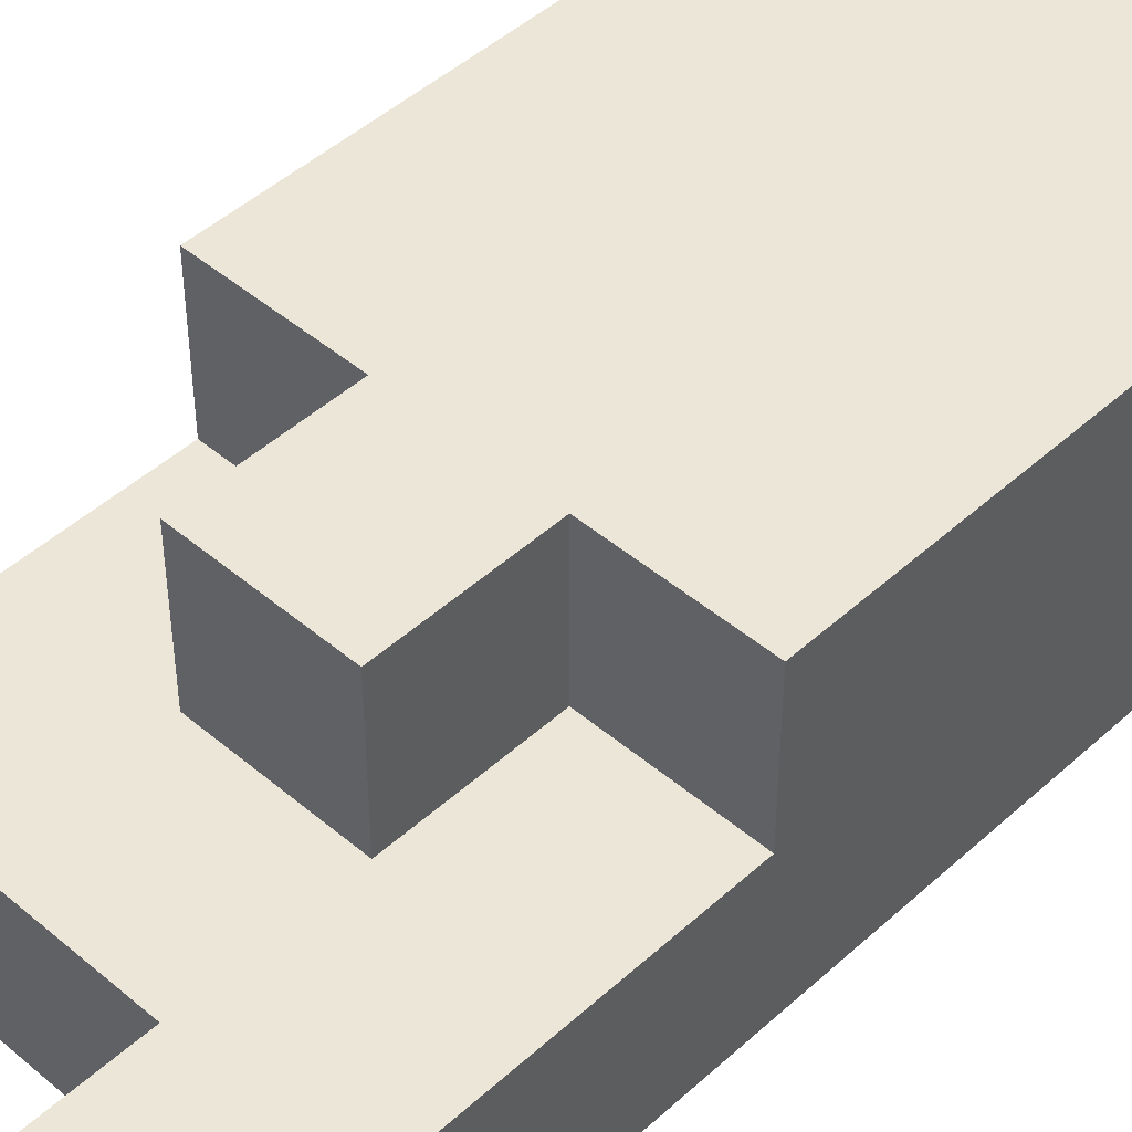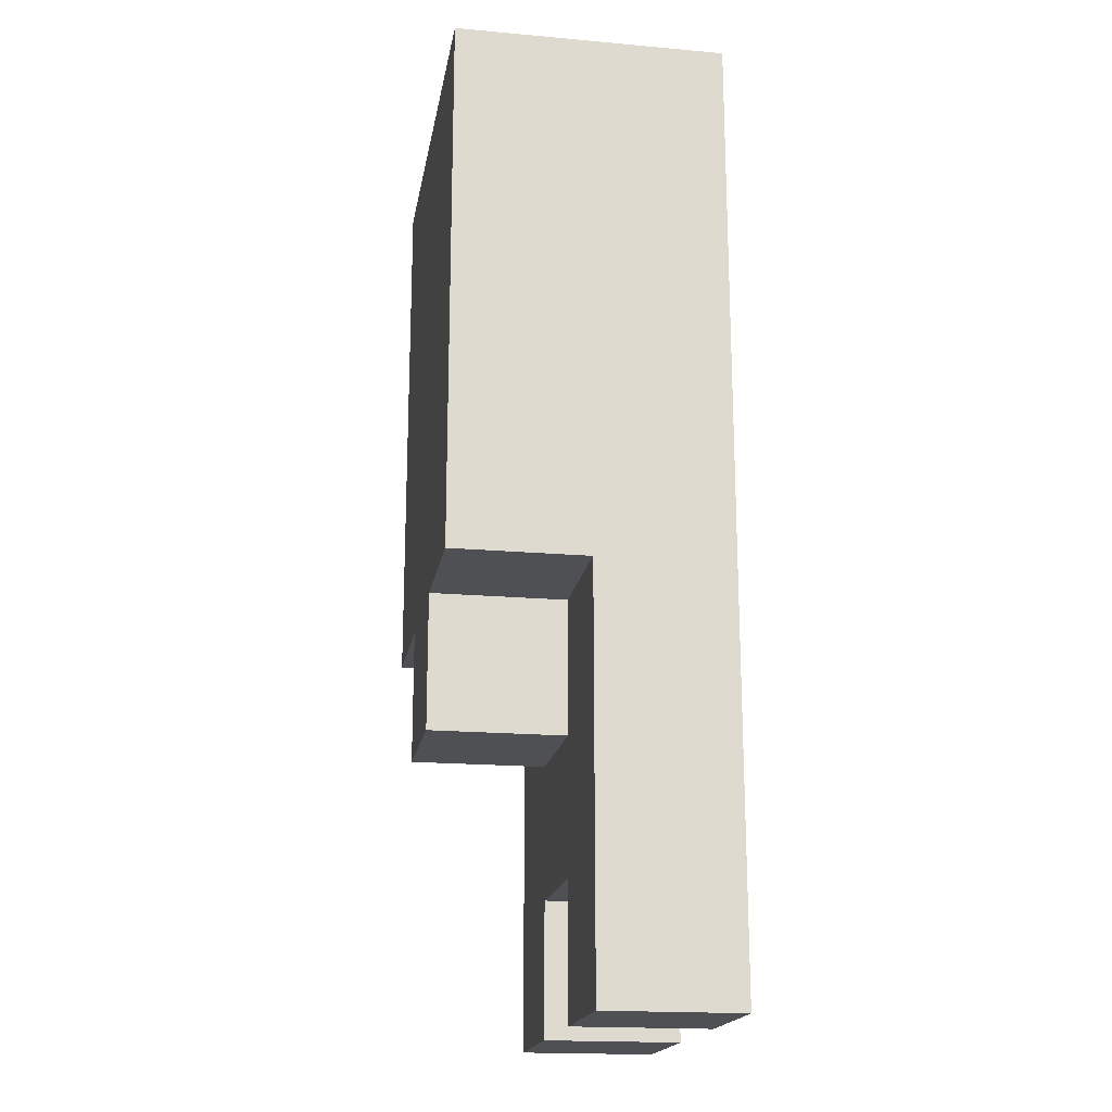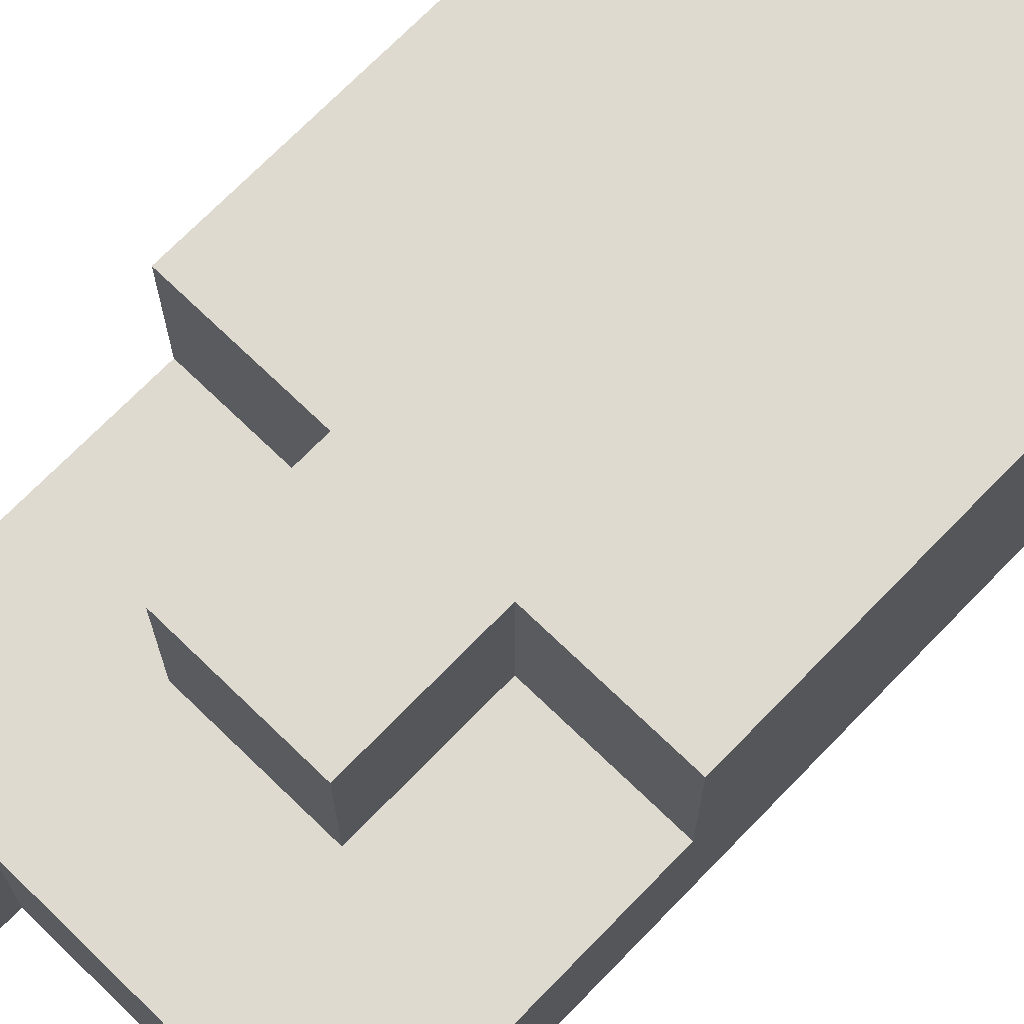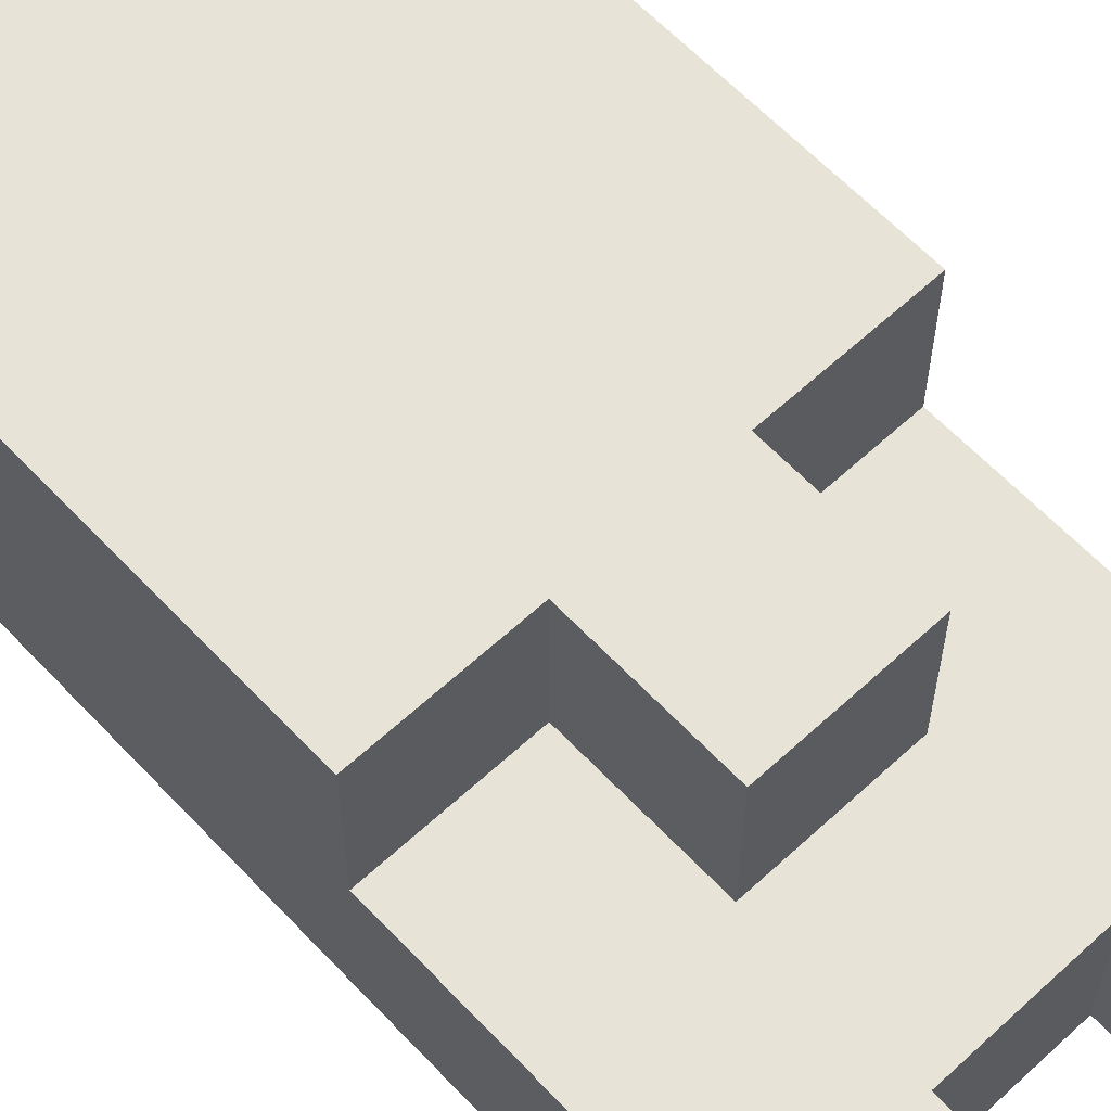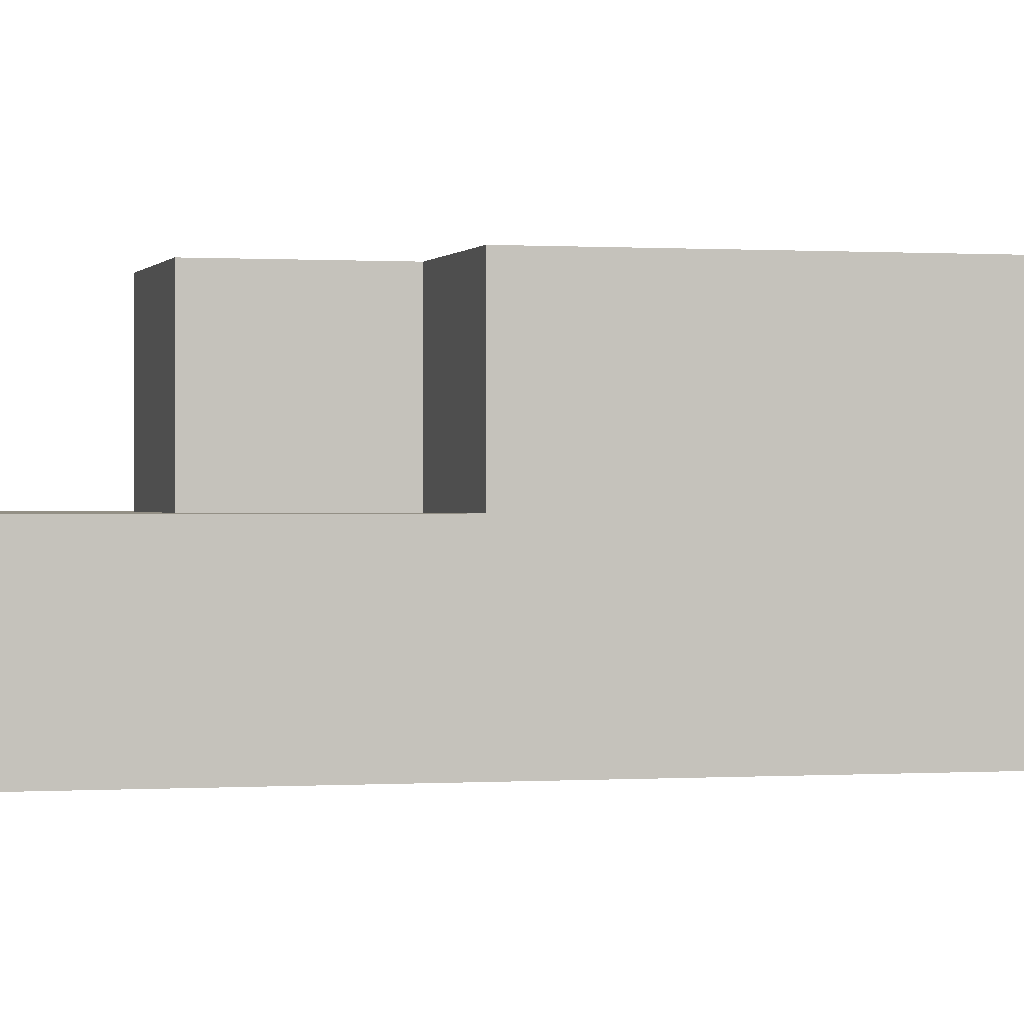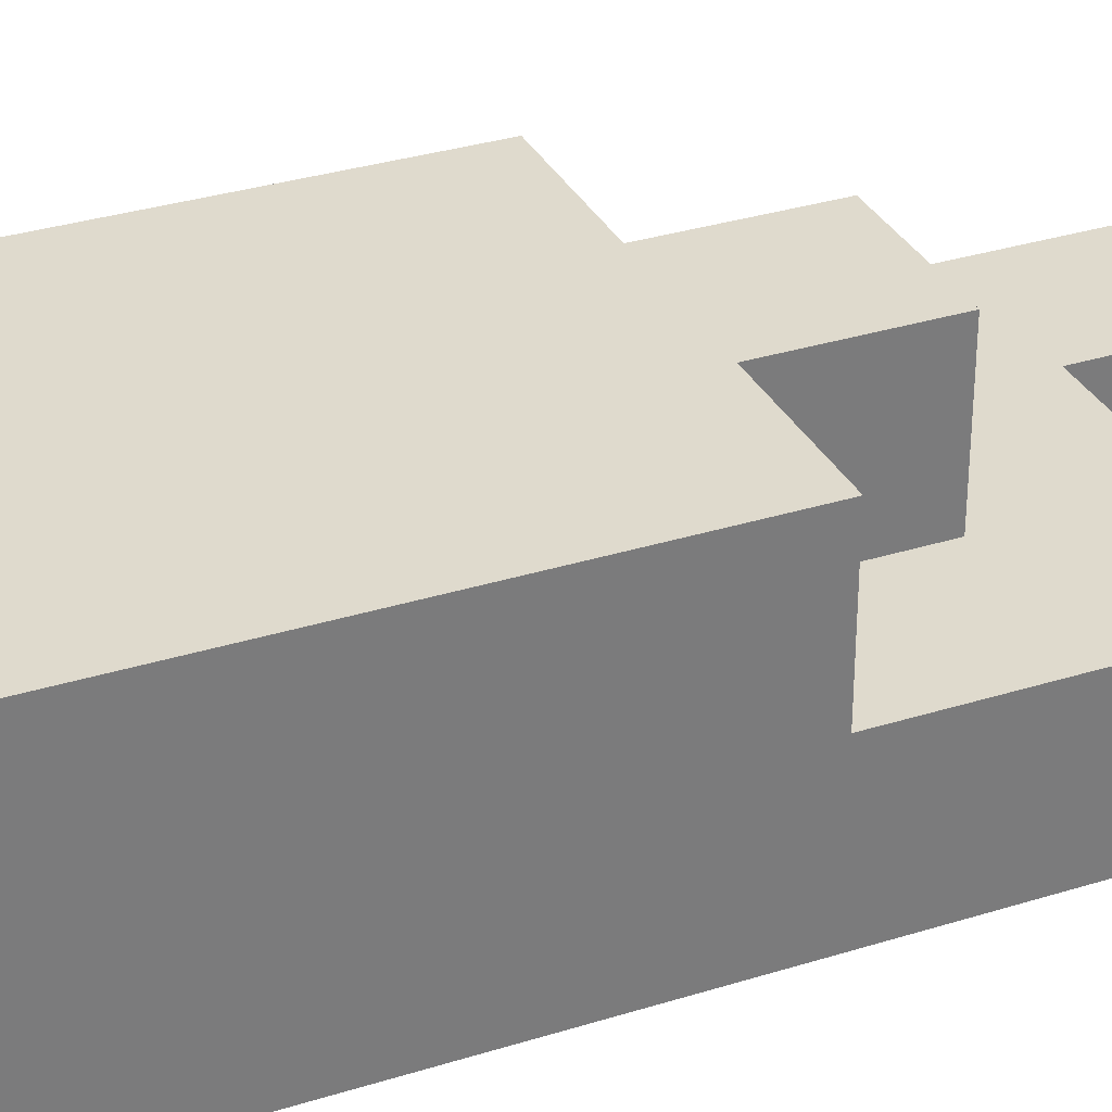
<metadata>
{"format":"obj","ext":"obj","renderer":"f3d","projection":"perspective","resolution":1024,"background":"white","views":[{"elev":46.2,"azim":44.0,"up":"+Z"},{"elev":-18.7,"azim":80.4,"up":"+Y"},{"elev":71.0,"azim":44.1,"up":"+Z"},{"elev":61.9,"azim":-43.1,"up":"+Z"},{"elev":0.2,"azim":75.1,"up":"+Z"},{"elev":32.6,"azim":-113.5,"up":"+Z"}]}
</metadata>
<code>
o
v -0.1 0 0
v -0.1 0 -0.1
v -0.1 0.3 0.1
v -0.1 0.3 0
v -0.1 0.3 -0.1
v -0.1 0.7 0.1
v -0.1 0.7 -0.1
v 0 0.2 0.1
v 0 0.2 0
v 0 0.3 0.1
v 0 0.3 0
v 0.1 0 0
v 0.1 0 -0.1
v 0.1 0.1 0
v 0.1 0.1 -0.1
v 0 0 0
v 0 0 -0.1
v 0 0.1 0
v 0 0.1 -0.1
v 0.1 0.2 0.1
v 0.1 0.2 0
v 0.1 0.3 0.1
v 0.1 0.3 0
v 0.2 0 0
v 0.2 0 -0.1
v 0.2 0.3 0.1
v 0.2 0.3 0
v 0.2 0.3 -0.1
v 0.2 0.7 0.1
v 0.2 0.7 -0.1
v -0.1 0.3 0.1
v -0.1 0.7 0.1
v 0 0.2 0.1
v 0 0.3 0.1
v 0.1 0.2 0.1
v 0.1 0.3 0.1
v 0.2 0.3 0.1
v 0.2 0.7 0.1
v -0.1 0 0
v -0.1 0.3 0
v 0 0 0
v 0 0.1 0
v 0 0.2 0
v 0 0.3 0
v 0.1 0 0
v 0.1 0.1 0
v 0.1 0.2 0
v 0.1 0.3 0
v 0.2 0 0
v 0.2 0.3 0
v -0.1 0 -0.1
v -0.1 0.3 -0.1
v -0.1 0.7 -0.1
v 0 0 -0.1
v 0 0.1 -0.1
v 0 0.2 -0.1
v 0 0.3 -0.1
v 0.1 0 -0.1
v 0.1 0.1 -0.1
v 0.1 0.2 -0.1
v 0.1 0.3 -0.1
v 0.2 0 -0.1
v 0.2 0.3 -0.1
v 0.2 0.7 -0.1
v -0.1 0 0
v 0 0 0
v 0.1 0 0
v 0.2 0 0
v -0.1 0 -0.1
v 0 0 -0.1
v 0.1 0 -0.1
v 0.2 0 -0.1
v 0 0.1 0
v 0.1 0.1 0
v 0 0.1 -0.1
v 0.1 0.1 -0.1
v 0 0.2 0.1
v 0.1 0.2 0.1
v 0 0.2 0
v 0.1 0.2 0
v -0.1 0.3 0.1
v 0 0.3 0.1
v 0.1 0.3 0.1
v 0.2 0.3 0.1
v -0.1 0.3 0
v 0 0.3 0
v 0.1 0.3 0
v 0.2 0.3 0
v -0.1 0.7 0.1
v 0.2 0.7 0.1
v -0.1 0.7 -0.1
v 0.2 0.7 -0.1
f 4 2 1
f 5 2 4
f 6 4 3
f 6 5 4
f 7 5 6
f 10 9 8
f 11 9 10
f 14 13 12
f 15 13 14
f 16 17 18
f 18 17 19
f 20 21 22
f 22 21 23
f 24 25 27
f 27 25 28
f 26 27 29
f 27 28 29
f 29 28 30
f 34 32 31
f 35 34 33
f 36 32 34
f 36 34 35
f 37 32 36
f 38 32 37
f 41 40 39
f 42 40 41
f 43 40 42
f 44 40 43
f 46 43 42
f 47 43 46
f 49 46 45
f 49 48 47
f 49 47 46
f 50 48 49
f 51 52 54
f 54 52 55
f 55 52 56
f 52 53 57
f 56 52 57
f 55 56 59
f 56 57 60
f 59 56 60
f 57 53 61
f 60 57 61
f 58 59 62
f 59 60 62
f 60 61 62
f 61 53 63
f 62 61 63
f 63 53 64
f 69 66 65
f 70 66 69
f 71 68 67
f 72 68 71
f 75 74 73
f 76 74 75
f 79 78 77
f 80 78 79
f 85 82 81
f 86 82 85
f 87 84 83
f 88 84 87
f 89 90 91
f 91 90 92

</code>
